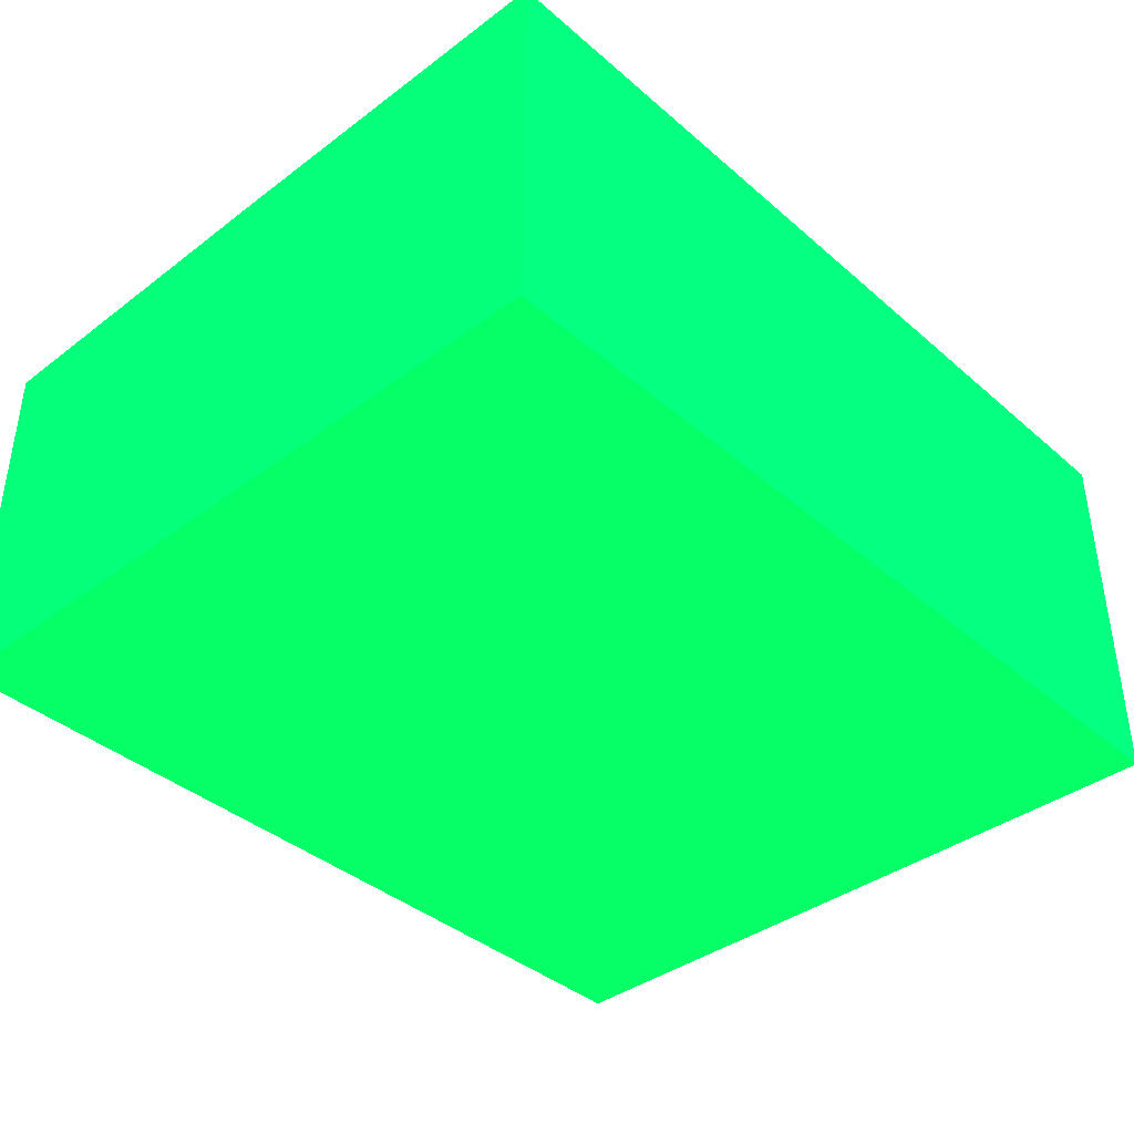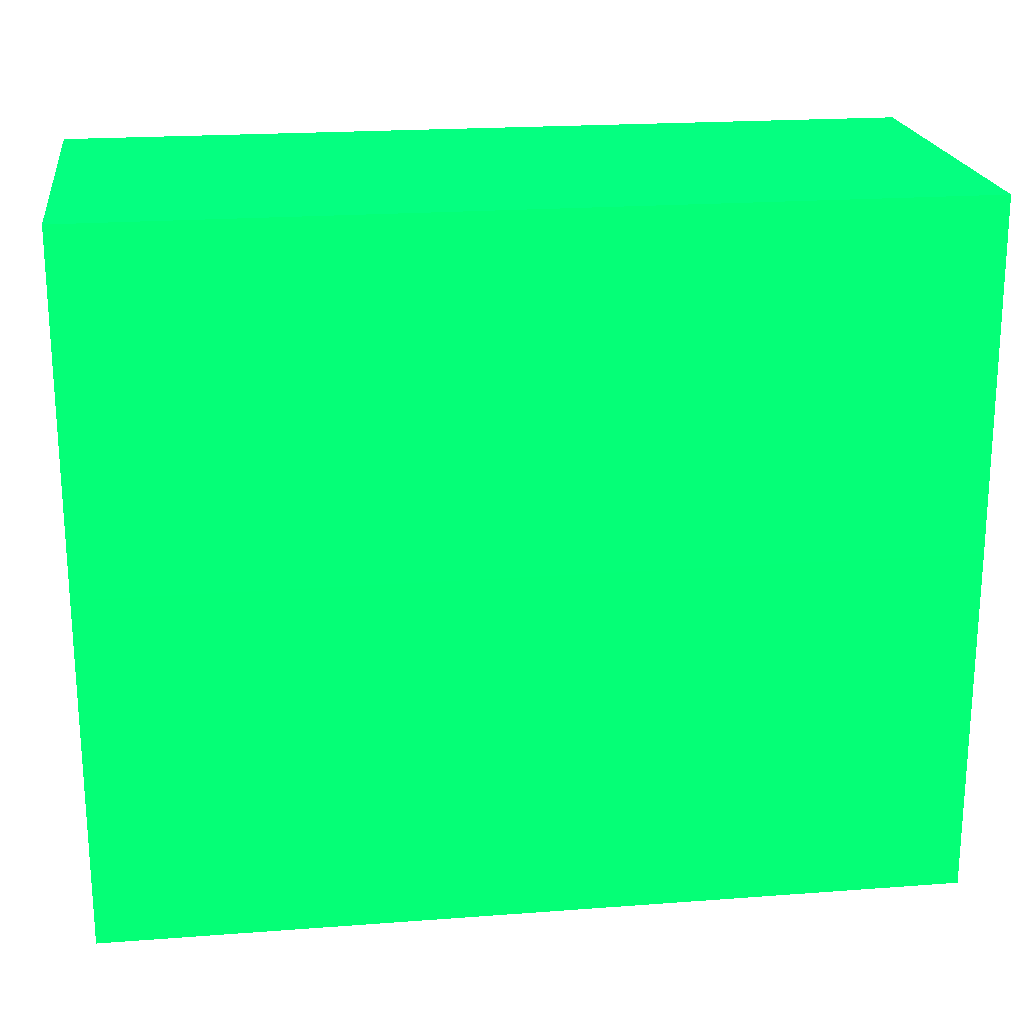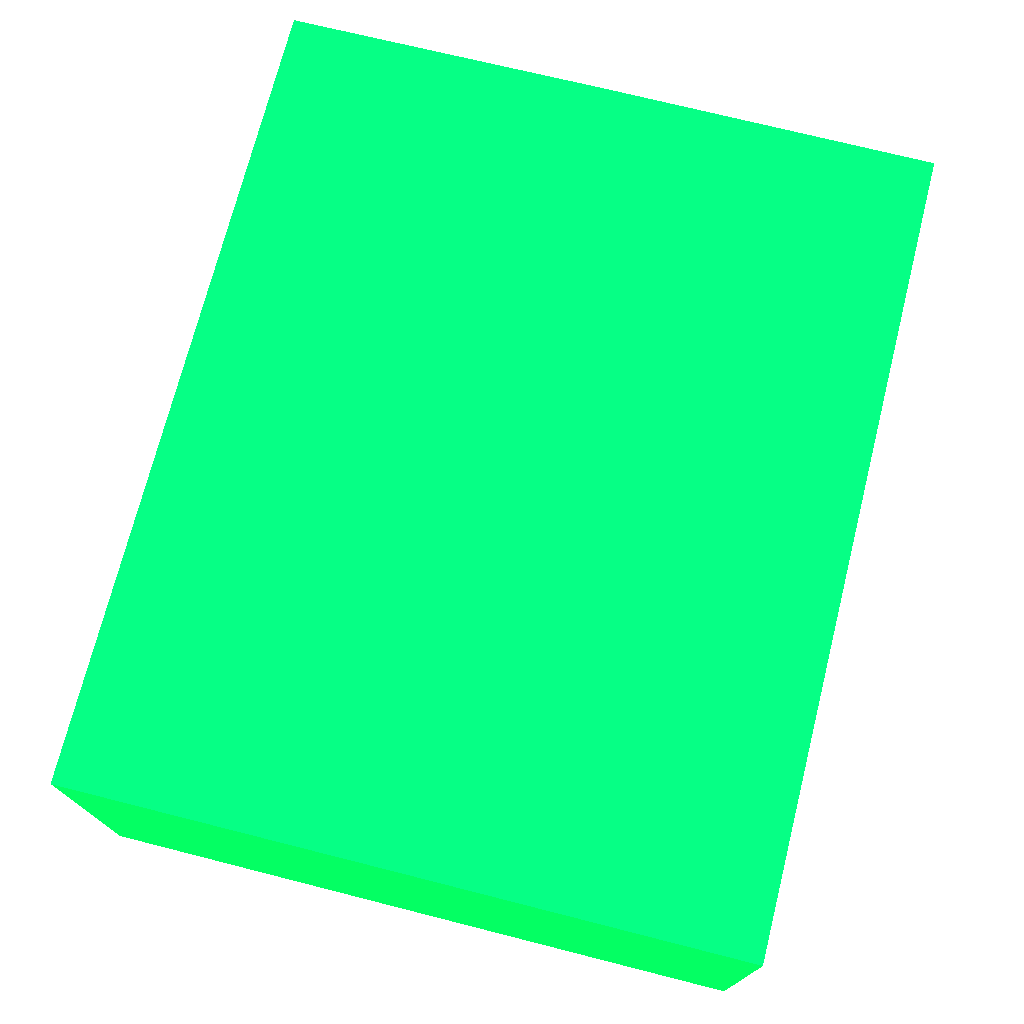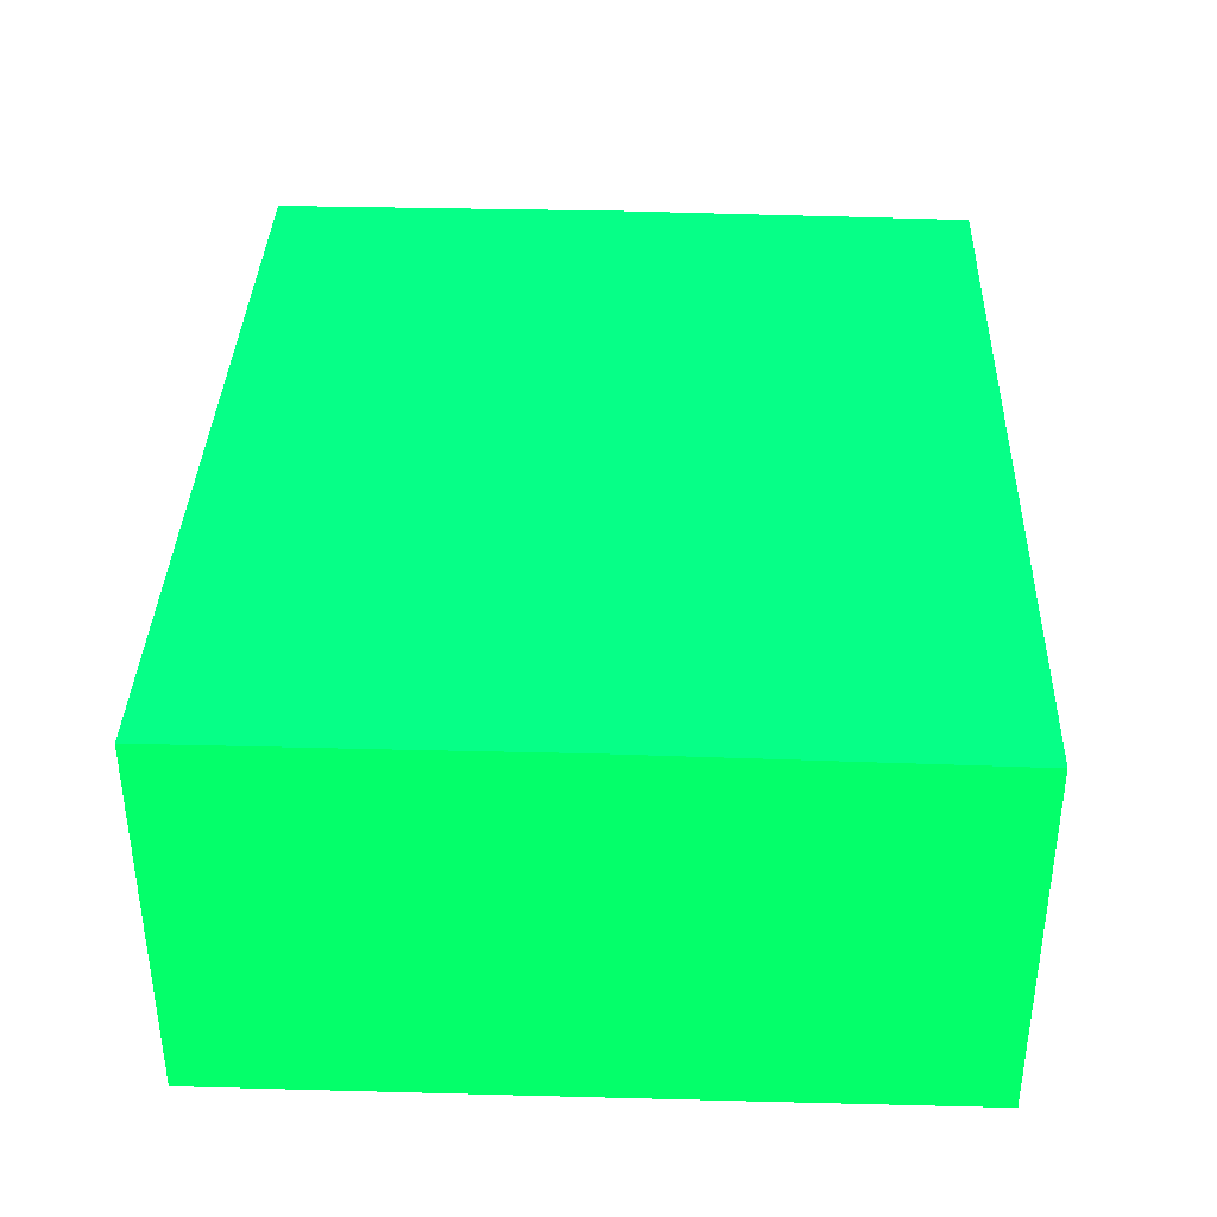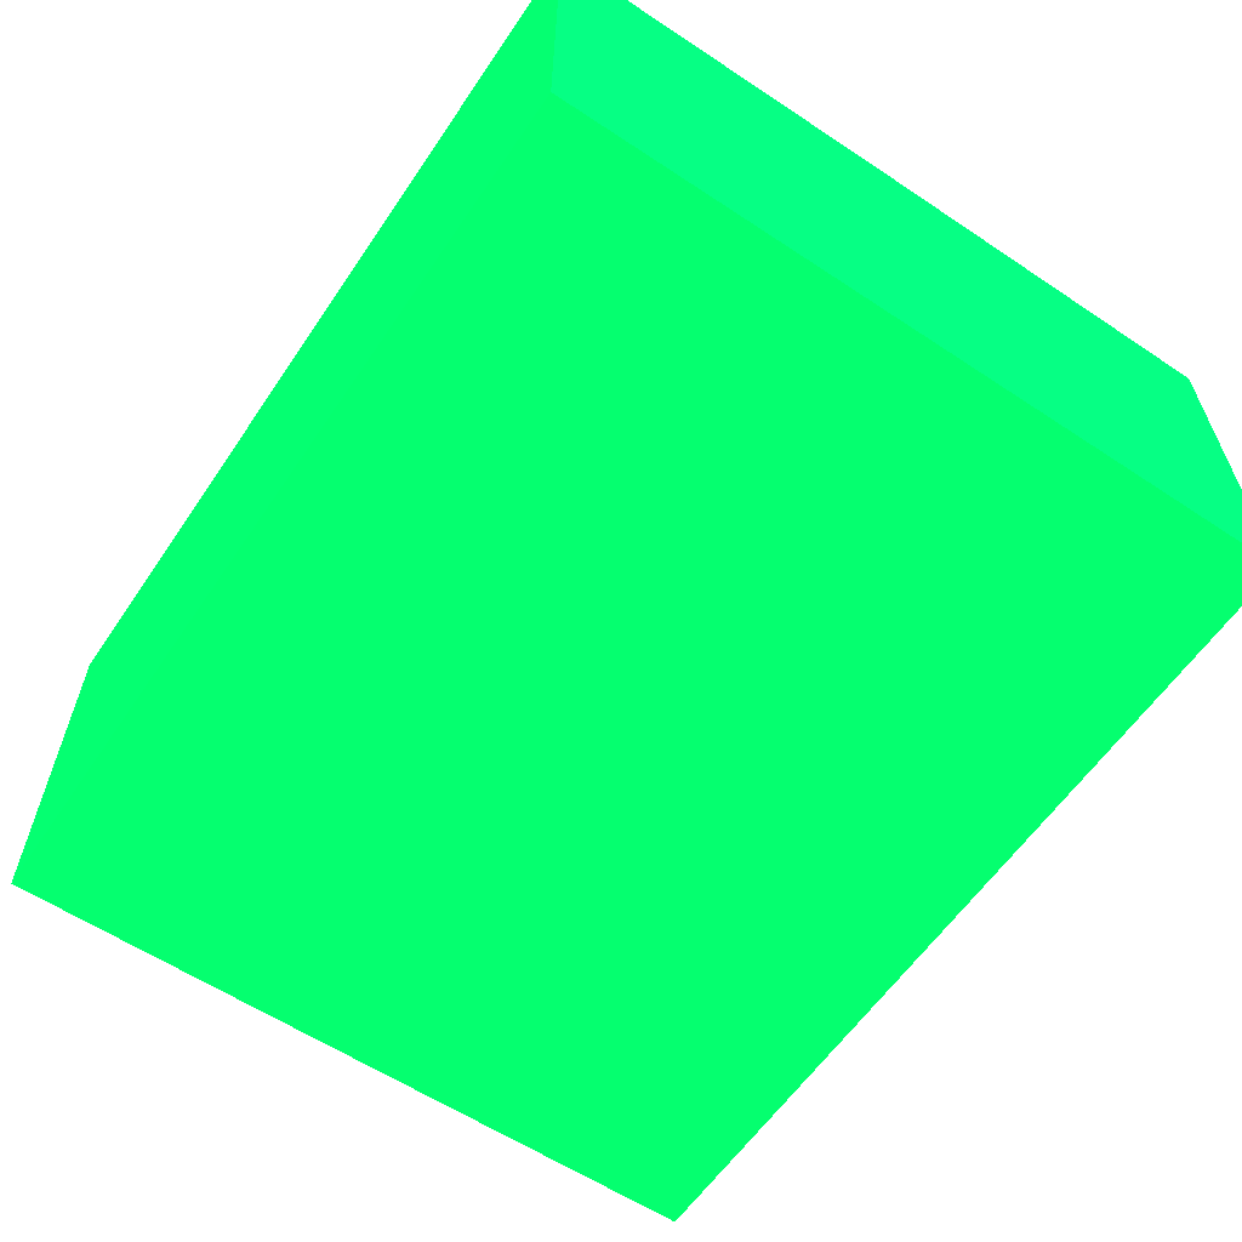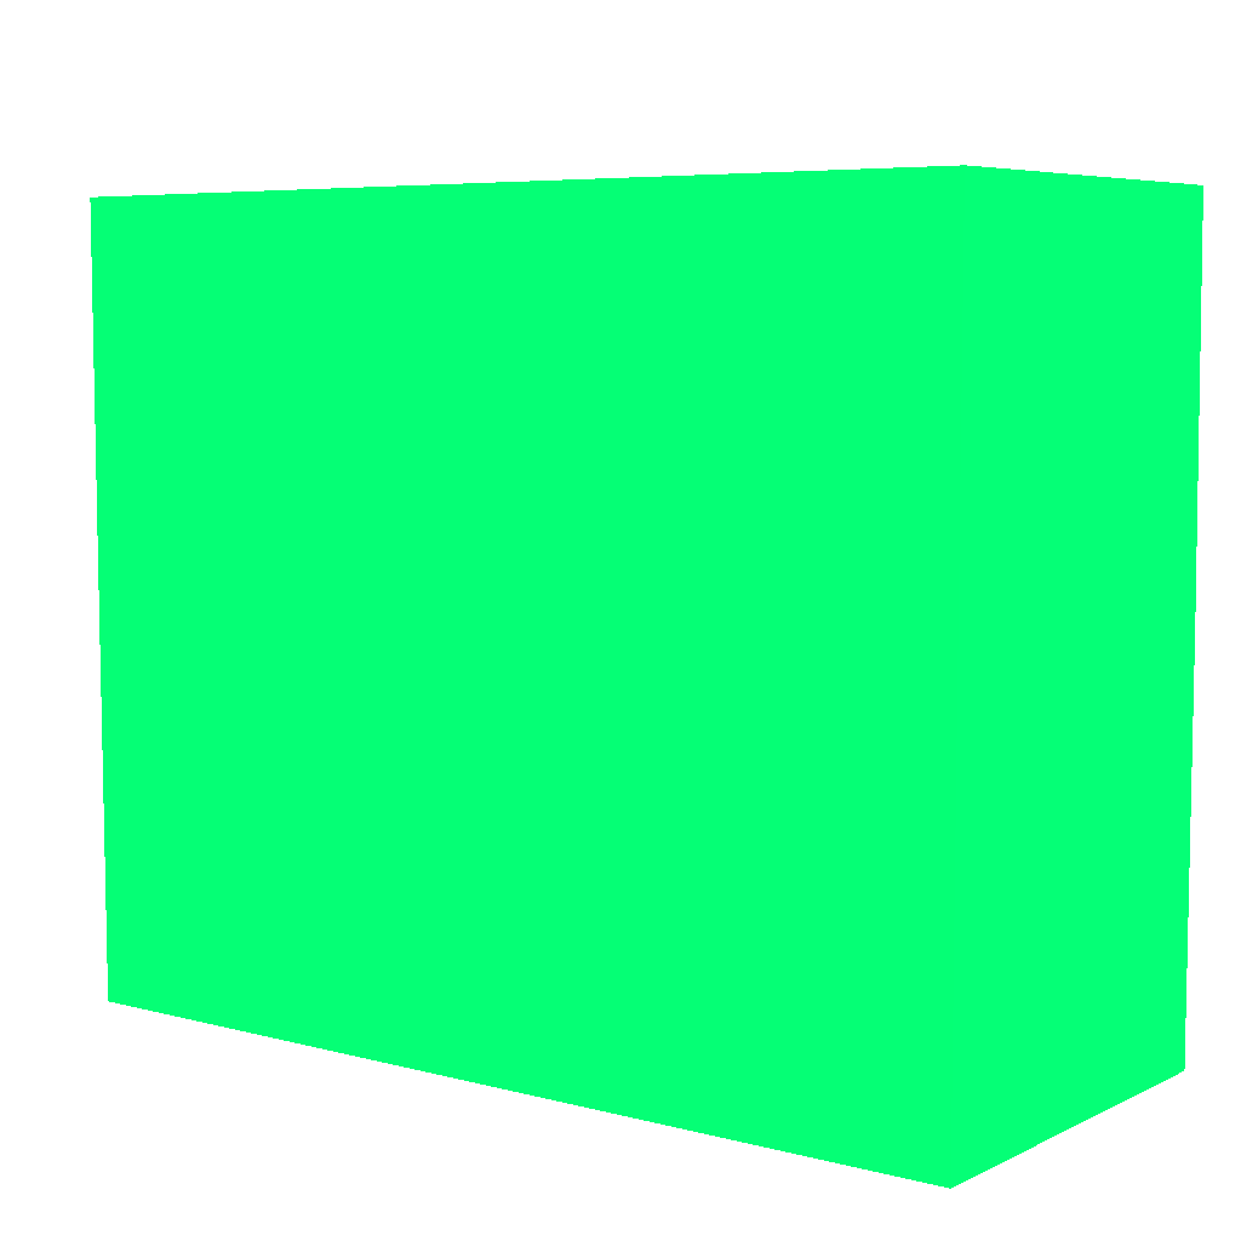
<metadata>
{"format":"obj","ext":"obj","renderer":"f3d","projection":"perspective","resolution":1024,"background":"white","views":[{"elev":-39.0,"azim":133.0,"up":"+Y"},{"elev":20.8,"azim":172.3,"up":"+Z"},{"elev":73.3,"azim":104.2,"up":"+Y"},{"elev":36.7,"azim":-88.1,"up":"+Y"},{"elev":-60.1,"azim":-124.1,"up":"+Y"},{"elev":6.5,"azim":37.1,"up":"+Z"}]}
</metadata>
<code>
v 1.9 4.241 -1.36 0.01176 0.9882 0.2902
v 1.9 4.393 -1.36 0.01176 0.9882 0.2902
v 2.25 4.241 -1.36 0.01176 0.9882 0.2902
v 1.9 4.241 -1.213 0.01176 0.9882 0.2902
v 1.9 4.393 -1.213 0.01176 0.9882 0.2902
v 2.25 4.393 -1.36 0.01176 0.9882 0.2902
v 2.25 4.241 -1.213 0.01176 0.9882 0.2902
v 1.9 4.241 -1.072 0.01176 0.9882 0.2902
v 1.9 4.391 -1.072 0.01176 0.9882 0.2902
v 2.25 4.393 -1.213 0.01176 0.9882 0.2902
v 2.25 4.241 -1.072 0.01176 0.9882 0.2902
v 2.25 4.391 -1.072 0.01176 0.9882 0.2902
f 1 2 6
f 1 6 3
f 1 3 7
f 1 7 4
f 1 4 8
f 1 8 9
f 1 9 5
f 1 5 2
f 2 5 10
f 2 10 6
f 3 6 10
f 3 10 12
f 3 12 11
f 3 11 7
f 4 7 11
f 4 11 8
f 5 9 12
f 5 12 10
f 8 11 12
f 8 12 9

</code>
